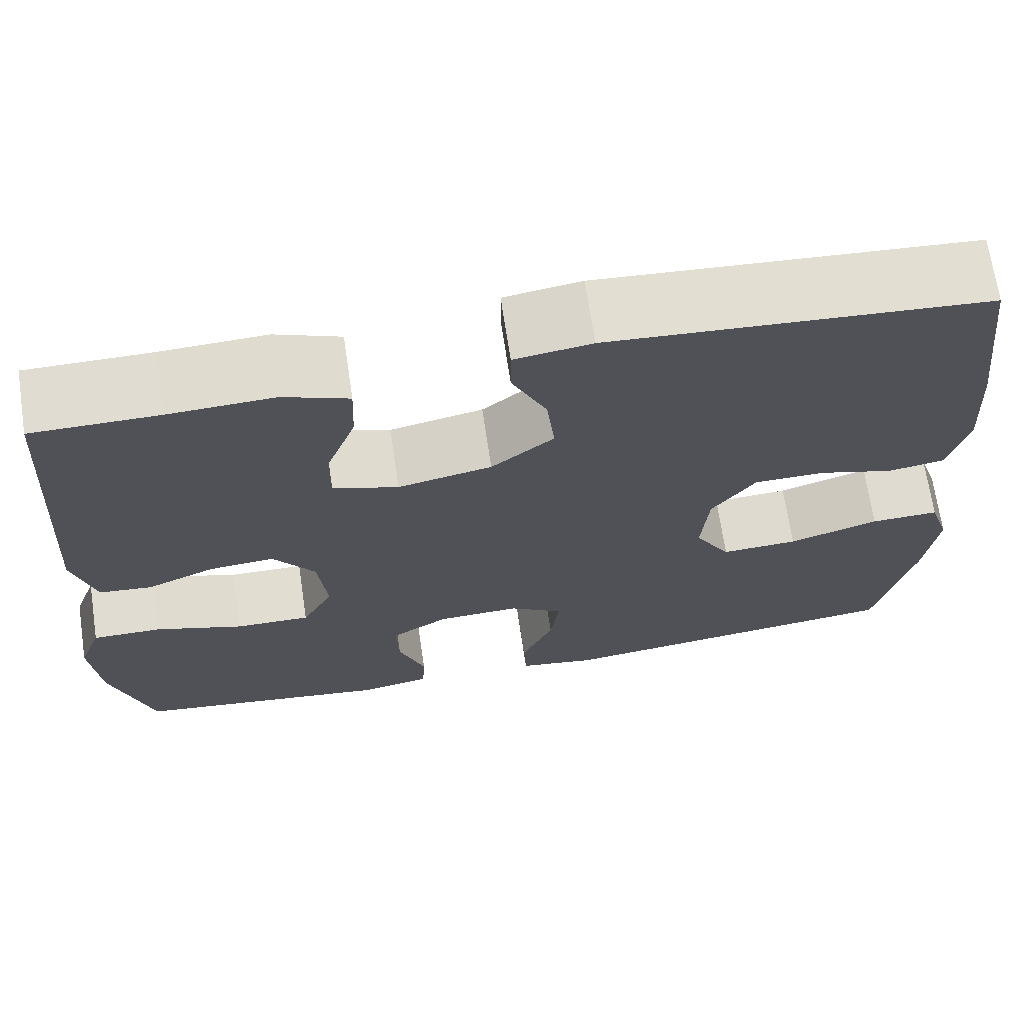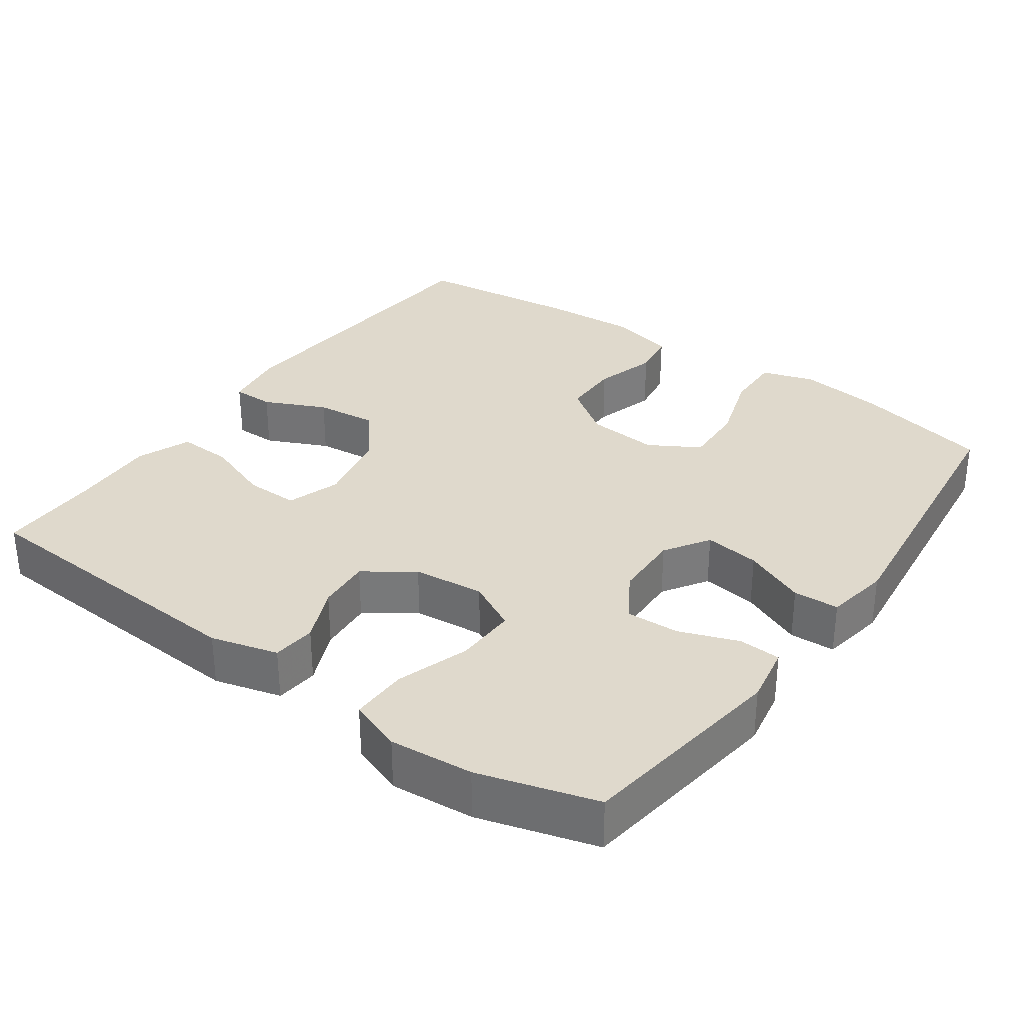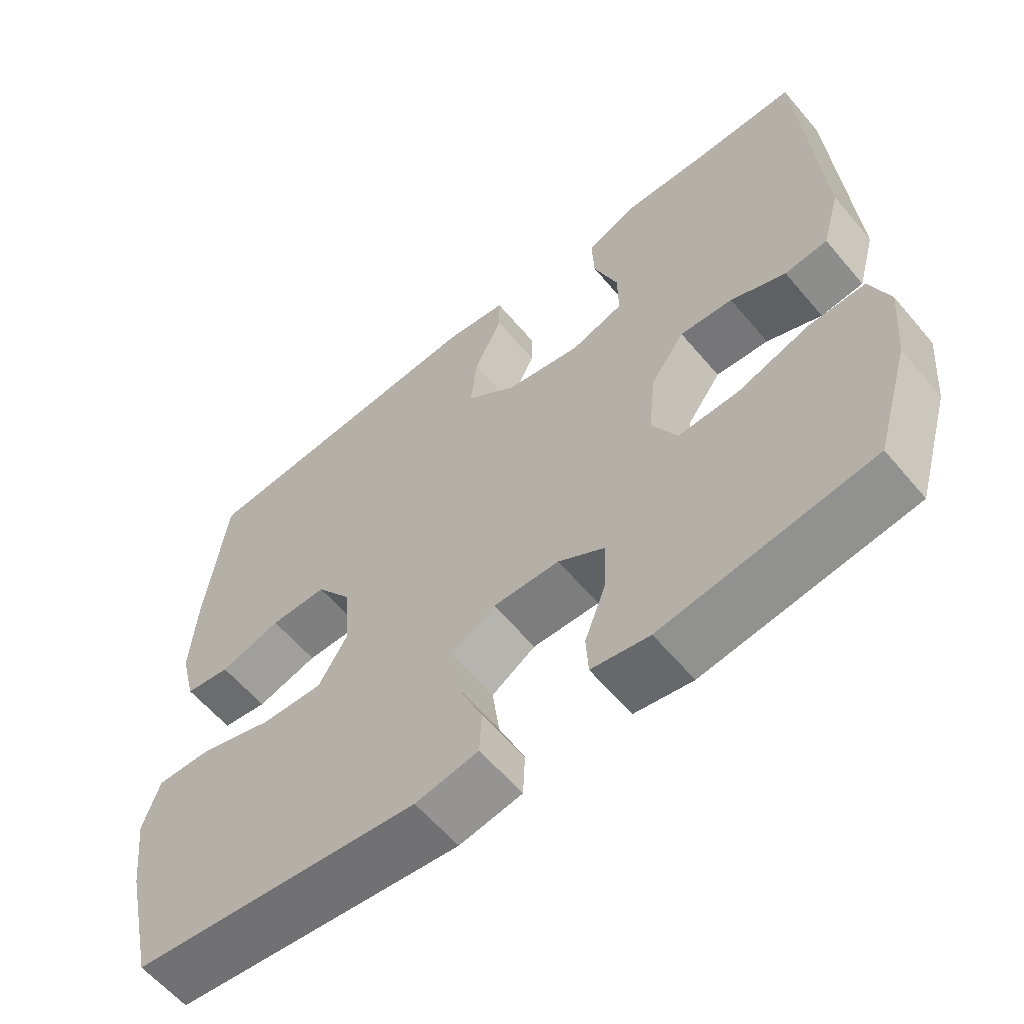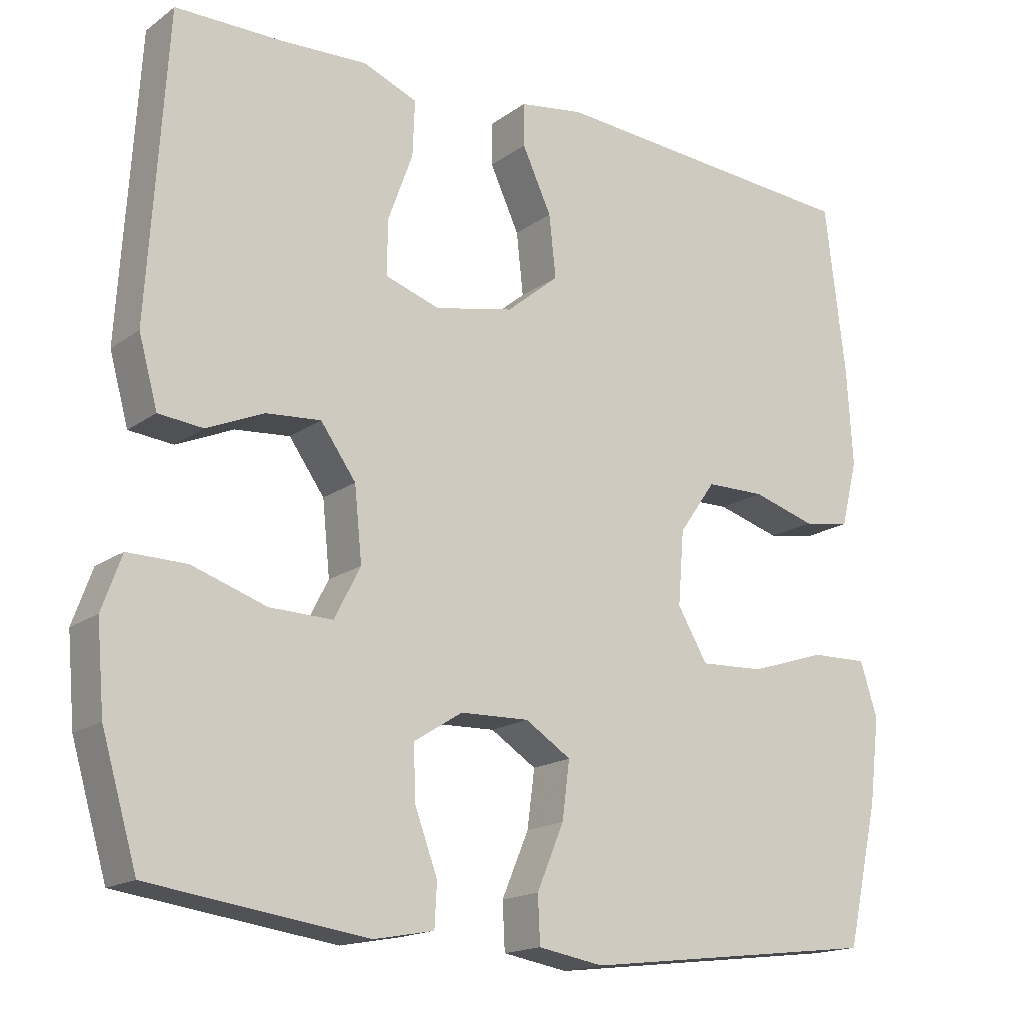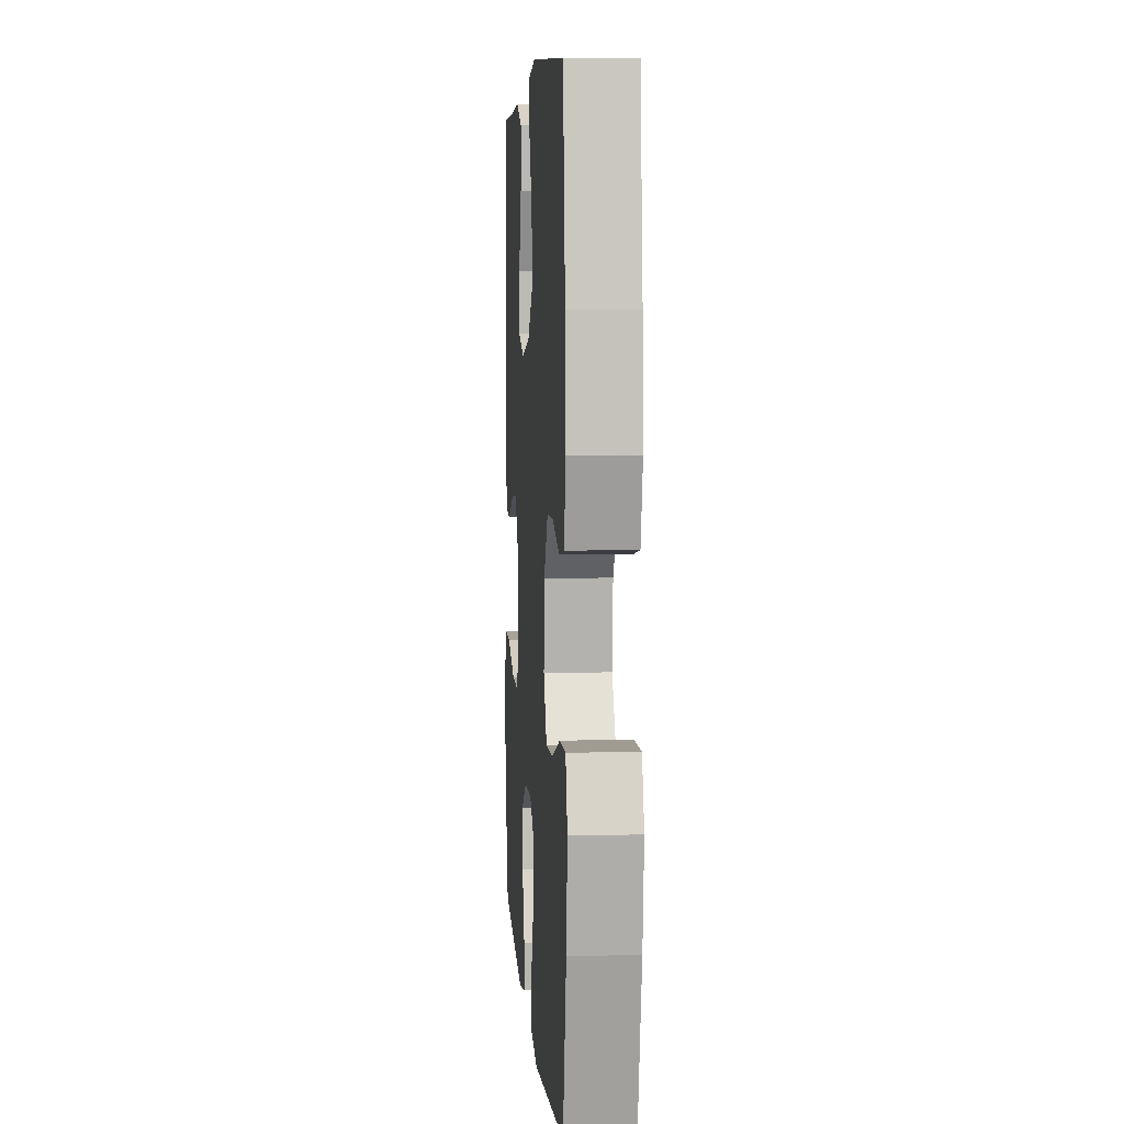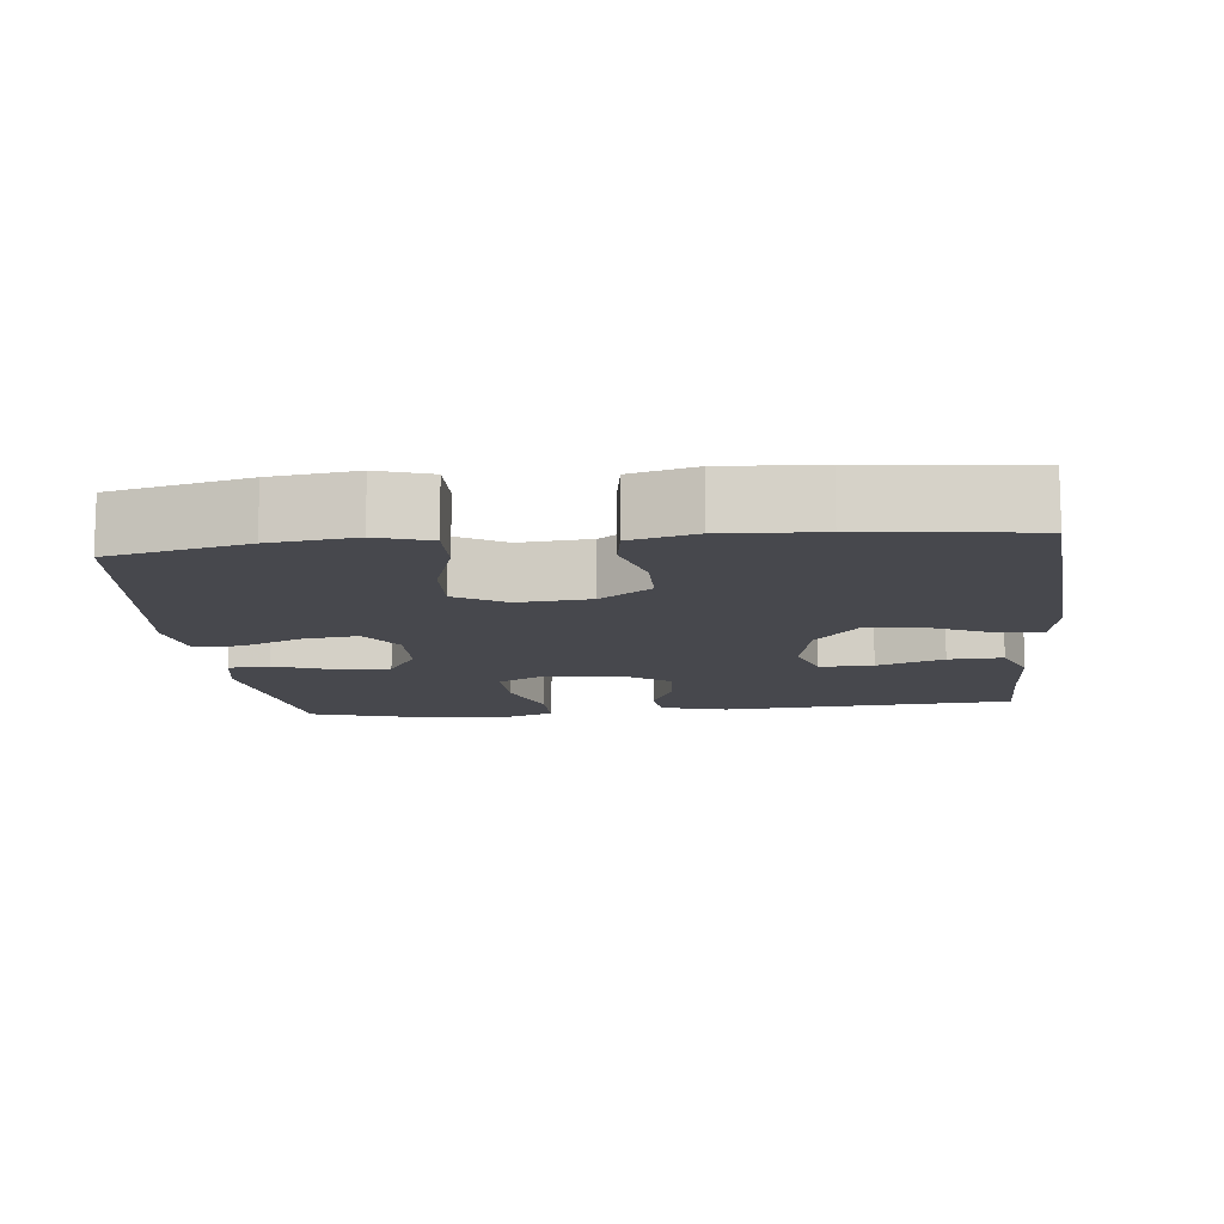
<metadata>
{"format":"obj","ext":"obj","renderer":"f3d","projection":"perspective","resolution":1024,"background":"white","views":[{"elev":69.3,"azim":171.5,"up":"+Z"},{"elev":32.3,"azim":125.6,"up":"+Y"},{"elev":-60.4,"azim":40.0,"up":"+Z"},{"elev":-16.8,"azim":144.6,"up":"+Z"},{"elev":6.0,"azim":-94.1,"up":"+Z"},{"elev":-11.9,"azim":-83.8,"up":"+Y"}]}
</metadata>
<code>
v 0.5 0.07 0.5
v 0.525 0.07 0.099
v 0.5 0.07 0.008
v 0.441 0.07 0.002
v 0.365 0.07 0.035
v 0.292 0.07 0.041
v 0.245 0.07 -0.025
v 0.235 0.07 -0.122
v 0.27 0.07 -0.19
v 0.354 0.07 -0.188
v 0.453 0.07 -0.155
v 0.531 0.07 -0.154
v 0.557 0.07 -0.226
v 0.547 0.07 -0.34
v 0.5 0.07 -0.5
v 0.211 0.07 -0.54
v 0.131 0.07 -0.525
v 0.128 0.07 -0.468
v 0.158 0.07 -0.387
v 0.161 0.07 -0.315
v 0.096 0.07 -0.274
v 0.004 0.07 -0.271
v -0.057 0.07 -0.31
v -0.047 0.07 -0.386
v -0.011 0.07 -0.471
v -0.014 0.07 -0.533
v -0.101 0.07 -0.548
v -0.5 0.07 -0.5
v -0.542 0.07 -0.314
v -0.556 0.07 -0.199
v -0.533 0.07 -0.127
v -0.456 0.07 -0.129
v -0.355 0.07 -0.162
v -0.269 0.07 -0.166
v -0.229 0.07 -0.098
v -0.237 0.07 0
v -0.286 0.07 0.07
v -0.365 0.07 0.071
v -0.45 0.07 0.046
v -0.513 0.07 0.056
v -0.535 0.07 0.144
v -0.527 0.07 0.275
v -0.5 0.07 0.5
v -0.079 0.07 0.531
v 0.007 0.07 0.518
v 0.007 0.07 0.461
v -0.032 0.07 0.377
v -0.041 0.07 0.294
v 0.029 0.07 0.236
v 0.134 0.07 0.214
v 0.207 0.07 0.238
v 0.206 0.07 0.311
v 0.173 0.07 0.402
v 0.17 0.07 0.476
v 0.243 0.07 0.505
v 0.36 0.07 0.5
v 0.5 0 0.5
v 0.525 0 0.099
v 0.5 0 0.008
v 0.441 0 0.002
v 0.365 0 0.035
v 0.292 0 0.041
v 0.245 0 -0.025
v 0.235 0 -0.122
v 0.27 0 -0.19
v 0.354 0 -0.188
v 0.453 0 -0.155
v 0.531 0 -0.154
v 0.557 0 -0.226
v 0.547 0 -0.34
v 0.5 0 -0.5
v 0.211 0 -0.54
v 0.131 0 -0.525
v 0.128 0 -0.468
v 0.158 0 -0.387
v 0.161 0 -0.315
v 0.096 0 -0.274
v 0.004 0 -0.271
v -0.057 0 -0.31
v -0.047 0 -0.386
v -0.011 0 -0.471
v -0.014 0 -0.533
v -0.101 0 -0.548
v -0.5 0 -0.5
v -0.542 0 -0.314
v -0.556 0 -0.199
v -0.533 0 -0.127
v -0.456 0 -0.129
v -0.355 0 -0.162
v -0.269 0 -0.166
v -0.229 0 -0.098
v -0.237 0 0
v -0.286 0 0.07
v -0.365 0 0.071
v -0.45 0 0.046
v -0.513 0 0.056
v -0.535 0 0.144
v -0.527 0 0.275
v -0.5 0 0.5
v -0.079 0 0.531
v 0.007 0 0.518
v 0.007 0 0.461
v -0.032 0 0.377
v -0.041 0 0.294
v 0.029 0 0.236
v 0.134 0 0.214
v 0.207 0 0.238
v 0.206 0 0.311
v 0.173 0 0.402
v 0.17 0 0.476
v 0.243 0 0.505
v 0.36 0 0.5
f 53 54 55 56
f 52 53 56 1
f 51 52 1 2
f 50 51 2 3
f 49 50 3 4
f 44 45 46 47
f 44 47 48
f 43 44 48
f 42 43 48 49
f 38 39 40 41
f 37 38 41 42
f 30 31 32 33
f 30 33 34
f 29 30 34
f 28 29 34
f 27 28 34
f 24 25 26 27
f 23 24 27 34
f 22 23 34 35
f 16 17 18 19
f 16 19 20
f 15 16 20
f 14 15 20 21
f 10 11 12 13
f 9 10 13 14
f 49 4 5
f 49 5 6
f 37 42 49 6
f 36 37 6 7
f 21 22 35 36
f 9 14 21 36
f 8 9 36
f 7 8 36
f 112 111 110 109
f 57 112 109 108
f 58 57 108 107
f 59 58 107 106
f 60 59 106 105
f 103 102 101 100
f 104 103 100
f 104 100 99
f 105 104 99 98
f 97 96 95 94
f 98 97 94 93
f 89 88 87 86
f 90 89 86
f 90 86 85
f 90 85 84
f 90 84 83
f 83 82 81 80
f 90 83 80 79
f 91 90 79 78
f 75 74 73 72
f 76 75 72
f 76 72 71
f 77 76 71 70
f 69 68 67 66
f 70 69 66 65
f 61 60 105
f 62 61 105
f 62 105 98 93
f 63 62 93 92
f 92 91 78 77
f 92 77 70 65
f 92 65 64
f 92 64 63
f 1 57 58 2
f 2 58 59 3
f 3 59 60 4
f 4 60 61 5
f 5 61 62 6
f 6 62 63 7
f 7 63 64 8
f 8 64 65 9
f 9 65 66 10
f 10 66 67 11
f 11 67 68 12
f 12 68 69 13
f 13 69 70 14
f 14 70 71 15
f 15 71 72 16
f 16 72 73 17
f 17 73 74 18
f 18 74 75 19
f 19 75 76 20
f 20 76 77 21
f 21 77 78 22
f 22 78 79 23
f 23 79 80 24
f 24 80 81 25
f 25 81 82 26
f 26 82 83 27
f 27 83 84 28
f 28 84 85 29
f 29 85 86 30
f 30 86 87 31
f 31 87 88 32
f 32 88 89 33
f 33 89 90 34
f 34 90 91 35
f 35 91 92 36
f 36 92 93 37
f 37 93 94 38
f 38 94 95 39
f 39 95 96 40
f 40 96 97 41
f 41 97 98 42
f 42 98 99 43
f 43 99 100 44
f 44 100 101 45
f 45 101 102 46
f 46 102 103 47
f 47 103 104 48
f 48 104 105 49
f 49 105 106 50
f 50 106 107 51
f 51 107 108 52
f 52 108 109 53
f 53 109 110 54
f 54 110 111 55
f 55 111 112 56
f 56 112 57 1

</code>
